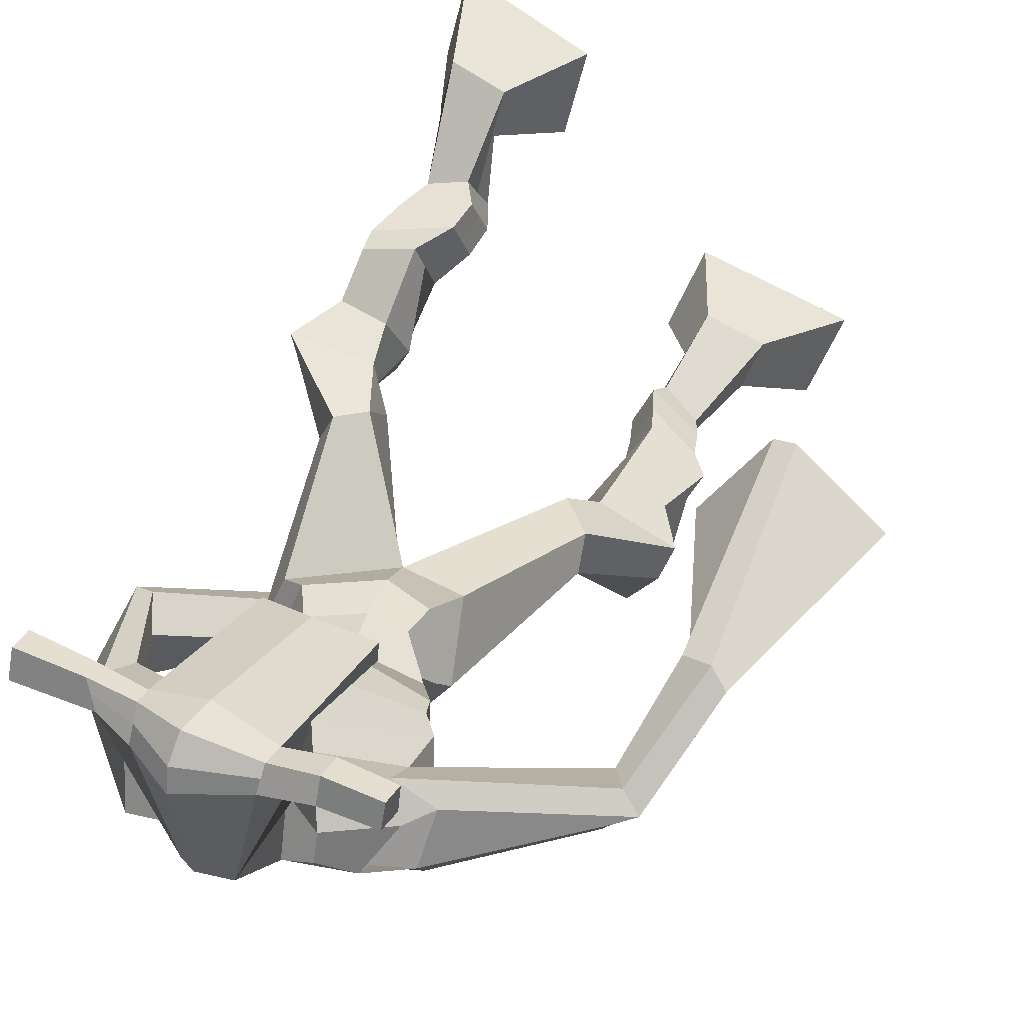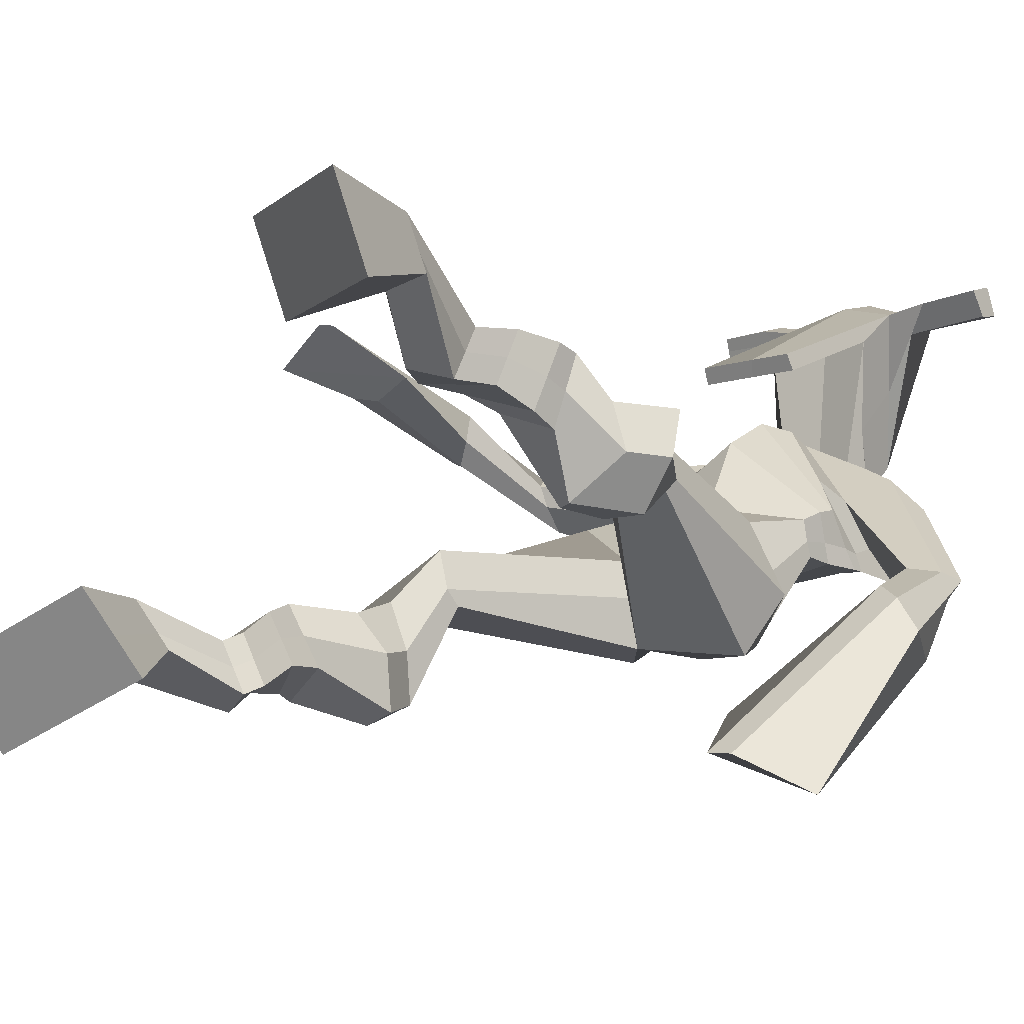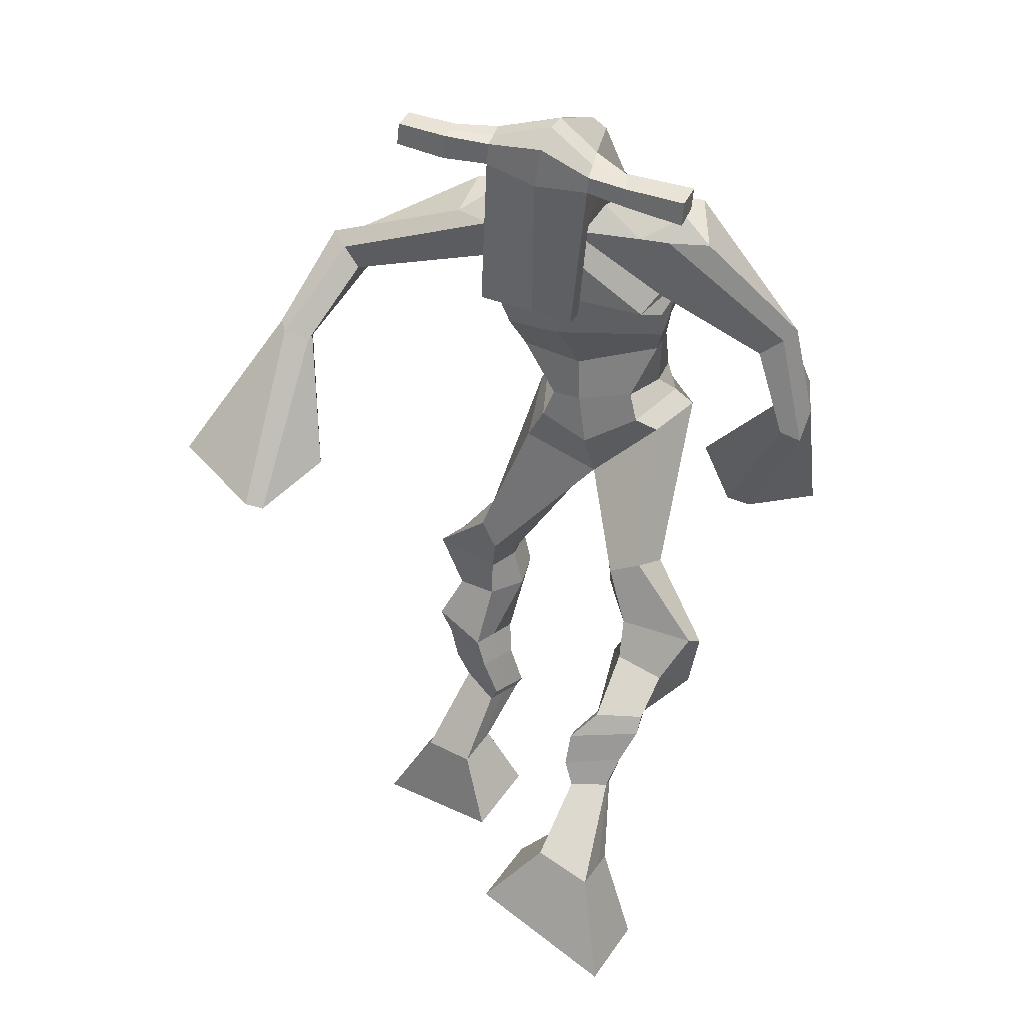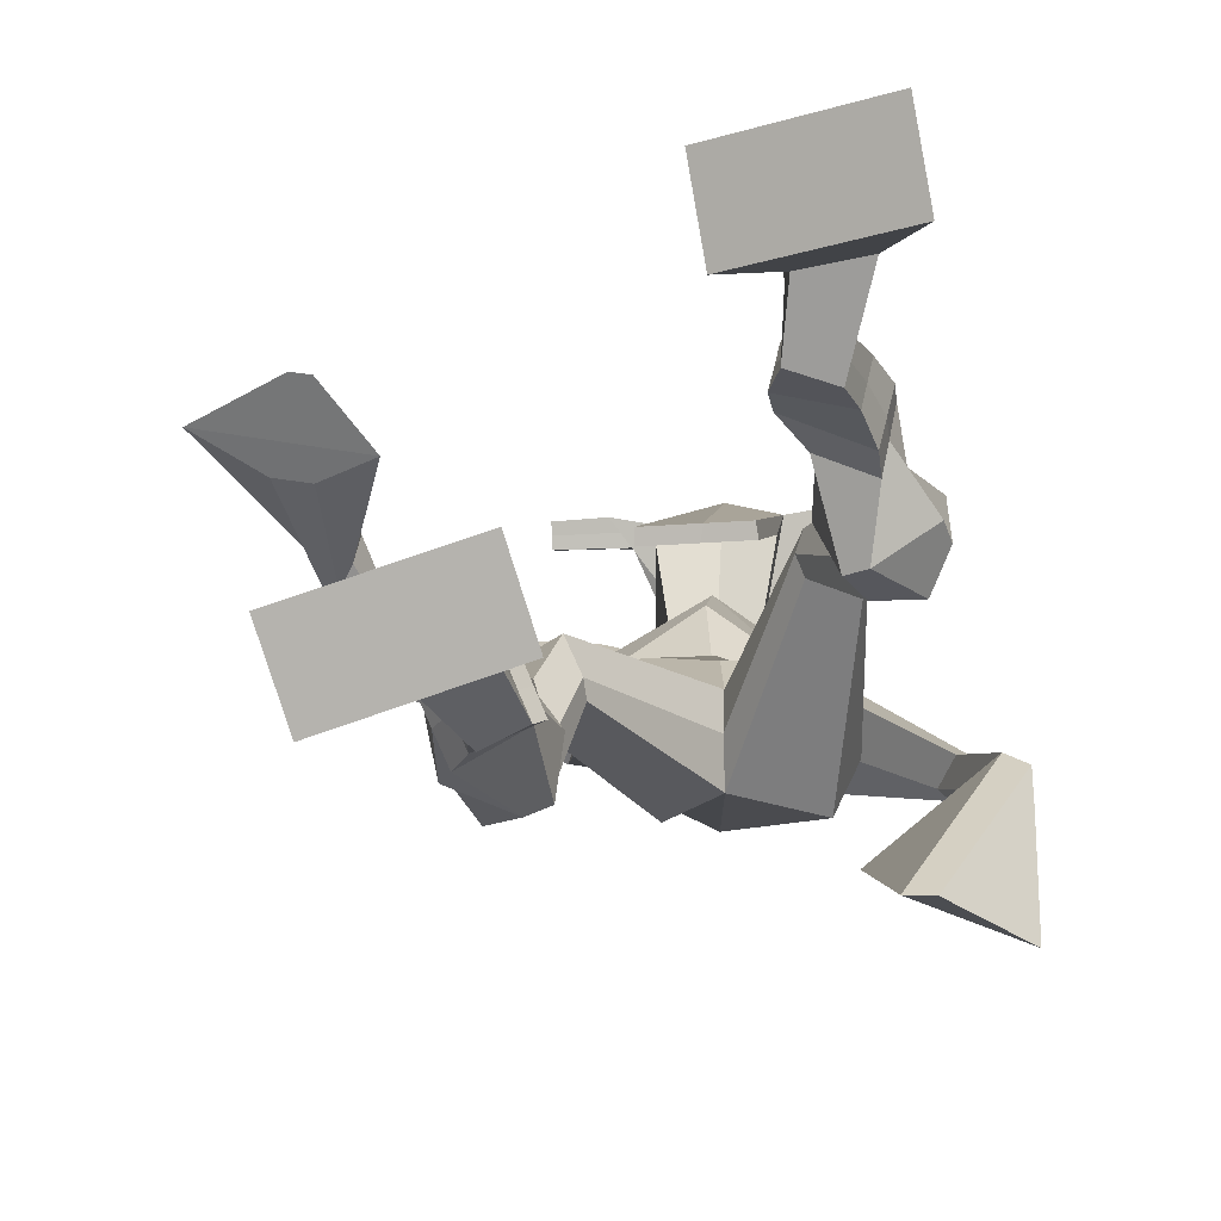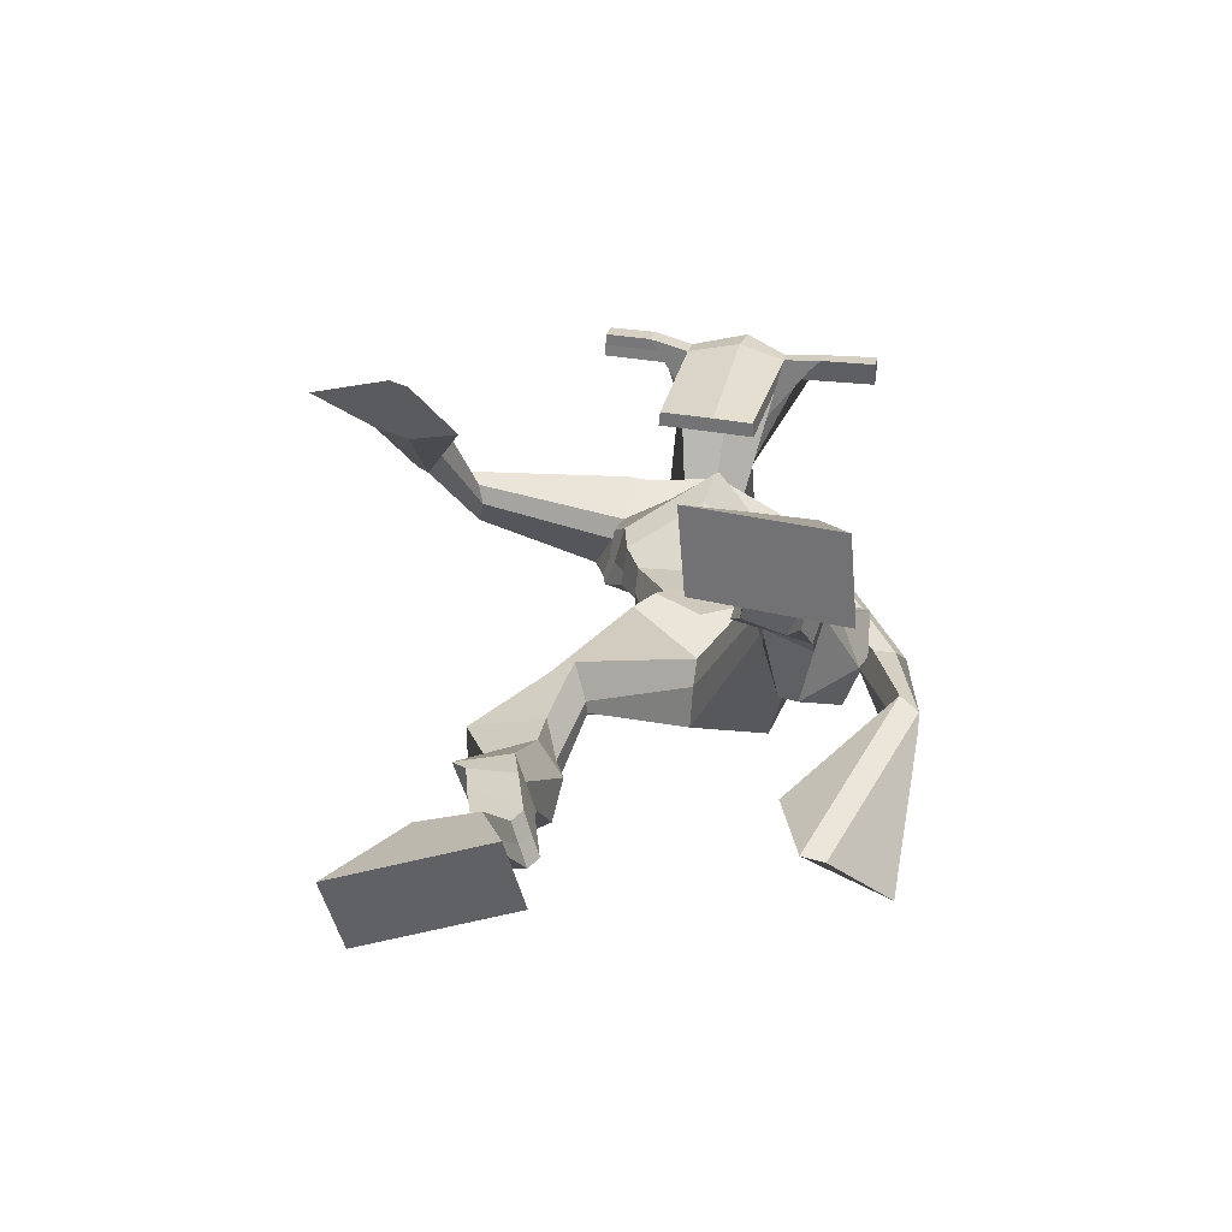
<metadata>
{"format":"obj","ext":"obj","renderer":"f3d","projection":"perspective","resolution":1024,"background":"white","views":[{"elev":49.8,"azim":-165.8,"up":"+Z"},{"elev":-8.4,"azim":33.0,"up":"+Z"},{"elev":17.5,"azim":20.5,"up":"+Y"},{"elev":-18.8,"azim":-2.1,"up":"+Z"},{"elev":-79.4,"azim":-5.8,"up":"+Y"}]}
</metadata>
<code>
o monstruo
v 0.1492 -0.2507 -0.4805
v 0.192 -0.3416 -0.5192
v 0.1295 -0.2819 -0.4285
v 0.1569 -0.3969 -0.4282
v 0.07154 -0.239 -0.5042
v -0.005852 -0.3306 -0.5888
v 0.0515 -0.271 -0.452
v -0.0409 -0.3859 -0.4978
v 0.1858 -0.17 -0.523
v 0.1609 -0.1767 -0.4649
v 0.1381 -0.1357 -0.5382
v 0.1137 -0.1416 -0.4804
v 0.1991 -0.1523 -0.5133
v 0.1746 -0.1585 -0.4554
v 0.1297 -0.08818 -0.5134
v 0.1035 -0.09718 -0.4541
v 0.1895 -0.09038 -0.4861
v 0.1633 -0.09938 -0.4268
v 0.1308 -0.03822 -0.5109
v 0.0986 -0.05105 -0.4392
v 0.1885 -0.04273 -0.4852
v 0.1563 -0.05556 -0.4134
v 0.1152 0.001871 -0.5164
v 0.07953 -0.0184 -0.4415
v 0.2094 0.06543 -0.5283
v 0.1814 0.03811 -0.416
v 0.181 0.05823 -0.5423
v 0.117 0.04054 -0.4437
v 0.203 0.1118 -0.5165
v 0.1895 0.09143 -0.3993
v 0.1437 0.1262 -0.5327
v 0.08817 0.1175 -0.4275
v 0.2414 0.1519 -0.4018
v 0.2183 0.1482 -0.3354
v 0.1966 0.1912 -0.4195
v 0.188 0.1781 -0.3581
v 0.3837 0.3154 -0.4451
v 0.3825 0.2926 -0.3443
v 0.3251 0.4053 -0.4515
v 0.291 0.356 -0.2933
v 0.4068 -0.2254 -0.1243
v 0.3298 -0.292 -0.1592
v 0.3952 -0.2421 -0.0648
v 0.3098 -0.323 -0.05337
v 0.4809 -0.2598 -0.122
v 0.5103 -0.3994 -0.1564
v 0.4692 -0.2777 -0.06121
v 0.4903 -0.4303 -0.05056
v 0.401 -0.1816 -0.197
v 0.419 -0.1562 -0.1409
v 0.4574 -0.176 -0.2129
v 0.4705 -0.1558 -0.1563
v 0.3923 -0.1459 -0.2058
v 0.4063 -0.1256 -0.1481
v 0.4775 -0.1271 -0.2137
v 0.4922 -0.1083 -0.1527
v 0.4018 -0.09541 -0.2041
v 0.4164 -0.07662 -0.1431
v 0.4974 -0.0862 -0.2365
v 0.5165 -0.06555 -0.162
v 0.4372 -0.06078 -0.2289
v 0.4548 -0.03979 -0.1541
v 0.503 -0.05595 -0.2517
v 0.5207 -0.04006 -0.1697
v 0.4713 0.005445 -0.3244
v 0.4714 0.03751 -0.2105
v 0.4952 -0.01467 -0.3239
v 0.5353 0.008954 -0.2149
v 0.5002 0.04796 -0.3337
v 0.4722 0.0895 -0.2268
v 0.5554 0.03932 -0.334
v 0.58 0.07531 -0.2172
v 0.4514 0.1478 -0.2769
v 0.4527 0.1739 -0.2164
v 0.5093 0.1626 -0.2857
v 0.4954 0.1829 -0.2282
v 0.4961 0.3695 -0.4548
v 0.4984 0.381 -0.2959
v 0.3962 0.7577 -0.2824
v 0.4076 0.7058 -0.1507
v 0.2372 0.7236 -0.2983
v 0.2715 0.652 -0.218
v 0.5355 0.688 -0.3397
v 0.513 0.603 -0.244
v 0.2953 0.7674 -0.2601
v 0.3064 0.717 -0.1655
v 0.2329 0.7631 -0.2334
v 0.2742 0.7071 -0.1618
v 0.05918 0.6625 -0.2422
v 0.05505 0.6227 -0.1846
v 0.04565 0.6774 -0.2077
v 0.04006 0.6554 -0.1709
v -0.01431 0.5347 -0.1626
v 0.008181 0.5235 -0.1005
v -0.03197 0.5454 -0.1565
v -0.02504 0.5374 -0.09029
v -0.0358 0.3771 -0.09844
v -0.0353 0.2781 -0.01734
v -0.08335 0.3881 -0.08813
v -0.06106 0.2839 -0.01189
v 0.4902 0.7455 -0.2755
v 0.4988 0.692 -0.1907
v 0.5664 0.7382 -0.287
v 0.5368 0.6852 -0.2094
v 0.6482 0.5497 -0.386
v 0.6423 0.5005 -0.3482
v 0.6722 0.5516 -0.3816
v 0.6776 0.522 -0.3526
v 0.6659 0.447 -0.4513
v 0.6706 0.3713 -0.3834
v 0.6958 0.4341 -0.4659
v 0.6978 0.3556 -0.4008
v 0.5998 0.306 -0.5626
v 0.5409 0.1967 -0.5772
v 0.6444 0.2784 -0.5887
v 0.5762 0.1871 -0.5801
v 0.4427 0.8842 -0.00227
v 0.4353 0.8481 0.05709
v 0.3563 0.8705 0.008317
v 0.3519 0.8493 0.03339
v 0.4952 0.8409 0.001988
v 0.4939 0.8112 0.03394
v 0.4776 0.7378 -0.0162
v 0.4142 0.7545 -0.01464
v 0.3376 0.7547 -0.02022
v 0.3648 0.8065 -0.2028
v 0.4534 0.7912 -0.208
v 0.4167 0.8216 -0.2203
v 0.4903 0.7902 0.02783
v 0.3453 0.8213 0.02412
v 0.4537 0.8519 -0.1647
v 0.4352 0.8666 -0.1607
v 0.4214 0.7979 0.04478
v 0.3926 0.8648 -0.1642
v 0.228 0.8841 0.01372
v 0.2257 0.8724 0.04438
v 0.219 0.8439 0.03559
v 0.2205 0.8517 0.002571
v 0.6333 0.8015 0.01081
v 0.6303 0.7866 0.0464
v 0.625 0.7558 0.03745
v 0.6286 0.7737 0.006057
v 0.296 0.524 -0.3118
v 0.3836 0.5342 -0.3341
v 0.5028 0.5279 -0.3221
v 0.502 0.5132 -0.2777
v 0.3845 0.4873 -0.258
v 0.2963 0.5085 -0.2647
v 0.2758 0.5651 -0.3013
v 0.5123 0.5369 -0.2664
v 0.2783 0.5443 -0.2433
v 0.3813 0.6138 -0.343
v 0.5094 0.5623 -0.3273
v 0.382 0.5511 -0.1672
v 0.5452 0.7753 0.03353
v 0.5494 0.7998 0.04065
v 0.5379 0.8158 0.008586
v 0.5165 0.8006 0.00048
v 0.2961 0.8716 0.01243
v 0.2936 0.8589 0.04572
v 0.2863 0.8279 0.03617
v 0.3273 0.8373 0.00214
v 0.384 0.606 -0.05192
v 0.3805 0.6149 -0.07233
v 0.3074 0.6293 -0.07245
v 0.4451 0.6011 -0.07272
v 0.441 0.5934 -0.05246
v 0.3073 0.6207 -0.05206
v 0.405 0.7477 -0.1767
v 0.3369 0.7869 -0.2266
v 0.4487 0.7403 -0.1794
v 0.3593 0.7455 -0.1735
v 0.4723 0.7704 -0.2362
v 0.4069 0.7816 -0.2289
v 0.2531 0.6147 -0.3112
v 0.5132 0.5688 -0.26
v 0.273 0.5777 -0.2203
v 0.3824 0.6674 -0.3373
v 0.5262 0.6009 -0.3316
v 0.3936 0.6127 -0.1343
v 0.2489 0.6291 -0.3011
v 0.4931 0.5749 -0.2212
v 0.2586 0.5993 -0.2283
v 0.3875 0.7285 -0.3156
v 0.5266 0.619 -0.3322
v 0.405 0.6728 -0.1371
v 0.3861 0.4849 -0.4108
v 0.4839 0.462 -0.4021
v 0.3837 0.4282 -0.2647
v 0.3204 0.469 -0.3896
v 0.4583 0.4351 -0.2871
v 0.3364 0.4297 -0.2827
v -0.02214 -0.3563 -0.5465
v 0.1427 -0.2608 -0.4633
v 0.06492 -0.2496 -0.4869
v 0.1757 -0.3673 -0.4769
v 0.1731 -0.1729 -0.4937
v 0.1255 -0.1386 -0.509
v 0.1868 -0.1553 -0.4843
v 0.1166 -0.09268 -0.4838
v 0.1764 -0.09488 -0.4565
v 0.1147 -0.04464 -0.4751
v 0.1724 -0.04915 -0.4493
v 0.09734 -0.008262 -0.479
v 0.2183 0.04501 -0.4635
v 0.1031 0.06293 -0.5098
v 0.2072 0.09884 -0.4556
v 0.1057 0.125 -0.4828
v 0.2374 0.1358 -0.3831
v 0.1901 0.2033 -0.4036
v 0.3818 0.3058 -0.3862
v 0.287 0.4309 -0.3676
v 0.501 -0.4137 -0.1072
v 0.4033 -0.2305 -0.1047
v 0.477 -0.2657 -0.1019
v 0.3205 -0.3064 -0.11
v 0.4108 -0.1683 -0.1686
v 0.4646 -0.1659 -0.1838
v 0.3996 -0.1356 -0.1767
v 0.4848 -0.1177 -0.1832
v 0.4091 -0.08602 -0.1736
v 0.5069 -0.07587 -0.1992
v 0.446 -0.05029 -0.1915
v 0.5118 -0.048 -0.2107
v 0.4465 0.02645 -0.2641
v 0.5647 -0.01201 -0.2747
v 0.4754 0.069 -0.2827
v 0.5819 0.05549 -0.2729
v 0.4415 0.1433 -0.2534
v 0.5152 0.18 -0.2748
v 0.5307 0.4058 -0.3817
v 0.2576 0.6543 -0.2496
v 0.5216 0.6521 -0.2997
v 0.2549 0.7407 -0.1948
v 0.221 0.7199 -0.1828
v 0.06344 0.6258 -0.2128
v 0.01737 0.6764 -0.1848
v -0.000286 0.527 -0.1326
v -0.04415 0.5461 -0.119
v 0.03296 0.3408 -0.081
v -0.1726 0.3545 -0.0463
v 0.5518 0.7205 -0.2399
v 0.5853 0.6778 -0.2522
v 0.6253 0.5318 -0.3772
v 0.6958 0.5374 -0.3632
v 0.6612 0.4117 -0.4136
v 0.7056 0.3948 -0.4352
v 0.5141 0.2935 -0.5276
v 0.6739 0.1997 -0.627
v 0.4411 0.876 0.03302
v 0.3541 0.8599 0.02085
v 0.4946 0.8261 0.01796
v 0.4577 0.7695 -0.1253
v 0.3636 0.7744 -0.1274
v 0.4732 0.8208 -0.06847
v 0.3678 0.8433 -0.07018
v 0.2269 0.8782 0.02905
v 0.2197 0.8478 0.01908
v 0.6318 0.794 0.02861
v 0.6268 0.7648 0.02175
v 0.502 0.521 -0.3035
v 0.2959 0.5211 -0.3029
v 0.5107 0.5516 -0.3024
v 0.2767 0.5575 -0.2803
v 0.5309 0.788 0.01701
v 0.5437 0.8078 0.02462
v 0.3068 0.8326 0.01916
v 0.2948 0.8653 0.02908
v 0.338 0.7663 -0.201
v 0.4708 0.7536 -0.2103
v 0.5198 0.5896 -0.3058
v 0.2631 0.5991 -0.2751
v 0.5236 0.6095 -0.3103
v 0.2549 0.6184 -0.2745
v 0.3174 0.4477 -0.3399
v 0.4832 0.4463 -0.3541
v 0.3882 0.4598 -0.446
v 0.4732 0.4415 -0.4363
v 0.3829 0.3531 -0.2949
v 0.3381 0.4568 -0.4225
v 0.4709 0.3983 -0.277
v 0.3205 0.3953 -0.2785
v 0.5056 0.4287 -0.3717
v 0.3029 0.445 -0.3483
f 1 5 11 9
f 4 3 7 8
f 193 195 5 6
f 193 196 4 8
f 196 194 3 4
f 6 5 1 2
f 198 12 16 200
f 7 3 10 12
f 195 7 12 198
f 194 1 9 197
f 200 16 20 202
f 12 10 14 16
f 9 11 15 13
f 197 9 13 199
f 20 18 22 24
f 16 14 18 20
f 13 15 19 17
f 199 13 17 201
f 21 23 27 25
f 17 19 23 21
f 201 17 21 203
f 202 20 24 204
f 206 28 32 208
f 203 21 25 205
f 204 24 28 206
f 24 22 26 28
f 29 31 35 33
f 28 26 30 32
f 25 27 31 29
f 205 25 29 207
f 209 33 37 211
f 207 29 33 209
f 208 32 36 210
f 32 30 34 36
f 185 184 79 83
f 210 36 40 212
f 36 34 38 40
f 33 35 39 37
f 41 49 51 45
f 44 48 47 43
f 213 46 45 215
f 213 48 44 216
f 216 44 43 214
f 46 42 41 45
f 218 220 56 52
f 47 52 50 43
f 215 218 52 47
f 214 217 49 41
f 220 222 60 56
f 52 56 54 50
f 49 53 55 51
f 217 219 53 49
f 60 64 62 58
f 56 60 58 54
f 53 57 59 55
f 219 221 57 53
f 61 65 67 63
f 57 61 63 59
f 221 223 61 57
f 222 224 64 60
f 226 228 72 68
f 223 225 65 61
f 224 226 68 64
f 64 68 66 62
f 69 73 75 71
f 68 72 70 66
f 65 69 71 67
f 225 227 69 65
f 229 211 37 73
f 227 229 73 69
f 228 230 76 72
f 72 76 74 70
f 184 181 81 79
f 230 231 78 76
f 76 78 38 74
f 73 37 77 75
f 268 159 135 257
f 133 129 122 118
f 186 182 84 80
f 274 183 82 232
f 273 185 83 233
f 183 186 80 82
f 234 235 88 86
f 82 88 92 90
f 82 80 86 88
f 79 81 87 85
f 90 92 96 94
f 235 87 91 237
f 232 82 90 236
f 87 81 89 91
f 95 93 97 99
f 236 90 94 238
f 91 89 93 95
f 237 91 95 239
f 240 98 100 241
f 239 95 99 241
f 94 96 100 98
f 238 94 98 240
f 242 102 104 243
f 83 79 101 103
f 80 84 104 102
f 104 84 106 108
f 108 106 110 112
f 83 103 107 105
f 233 83 105 244
f 243 104 108 245
f 109 111 115 113
f 245 108 112 247
f 105 107 111 109
f 244 105 109 246
f 248 113 115 249
f 246 109 113 248
f 112 110 114 116
f 247 112 116 249
f 250 117 119 251
f 250 118 122 252
f 156 155 141 140
f 131 132 117 121
f 132 134 119 117
f 130 133 118 120
f 172 169 124 125
f 174 170 126 128
f 173 174 128 127
f 270 173 127 253
f 169 171 123 124
f 269 172 125 254
f 129 133 163 167
f 128 126 134 132
f 127 128 132 131
f 253 127 131 255
f 130 125 165 168
f 254 125 130 256
f 258 137 136 257
f 161 160 136 137
f 267 161 137 258
f 159 162 138 135
f 260 142 139 259
f 158 157 139 142
f 266 156 140 259
f 265 158 142 260
f 192 189 147 148
f 276 188 145 261
f 275 192 148 262
f 189 191 146 147
f 187 190 143 144
f 188 187 144 145
f 148 147 154 151
f 261 145 153 263
f 262 148 151 264
f 147 146 150 154
f 144 143 149 152
f 145 144 152 153
f 255 131 158 265
f 252 122 156 266
f 131 121 157 158
f 122 129 155 156
f 119 134 162 159
f 256 130 161 267
f 130 120 160 161
f 251 119 159 268
f 165 164 163 168
f 164 166 167 163
f 133 130 168 163
f 123 129 167 166
f 124 123 166 164
f 125 124 164 165
f 234 86 172 269
f 80 102 171 169
f 242 101 173 270
f 101 79 174 173
f 79 85 170 174
f 86 80 169 172
f 151 154 180 177
f 263 153 179 271
f 264 151 177 272
f 154 150 176 180
f 152 149 175 178
f 153 152 178 179
f 177 180 186 183
f 271 179 185 273
f 272 177 183 274
f 180 176 182 186
f 178 175 181 184
f 179 178 184 185
f 278 277 187 188
f 277 280 190 187
f 279 281 191 189
f 284 282 192 275
f 283 278 188 276
f 282 279 189 192
f 281 283 276 191
f 280 284 275 190
f 175 272 274 181
f 176 271 273 182
f 149 264 272 175
f 150 263 271 176
f 102 242 270 171
f 85 234 269 170
f 120 251 268 160
f 134 256 267 162
f 121 252 266 157
f 129 255 265 155
f 143 262 264 149
f 146 261 263 150
f 190 275 262 143
f 191 276 261 146
f 155 265 260 141
f 157 266 259 139
f 141 260 259 140
f 162 267 258 138
f 138 258 257 135
f 126 254 256 134
f 123 253 255 129
f 170 269 254 126
f 171 270 253 123
f 117 250 252 121
f 118 250 251 120
f 111 247 249 115
f 110 246 248 114
f 114 248 249 116
f 106 244 246 110
f 107 245 247 111
f 103 243 245 107
f 84 233 244 106
f 101 242 243 103
f 93 238 240 97
f 96 239 241 100
f 97 240 241 99
f 92 237 239 96
f 89 236 238 93
f 81 232 236 89
f 88 235 237 92
f 85 87 235 234
f 182 273 233 84
f 181 274 232 81
f 160 268 257 136
f 75 77 231 230
f 71 75 230 228
f 70 74 229 227
f 74 38 211 229
f 66 70 227 225
f 63 67 226 224
f 62 66 225 223
f 67 71 228 226
f 59 63 224 222
f 58 62 223 221
f 54 58 221 219
f 50 54 219 217
f 55 59 222 220
f 43 50 217 214
f 45 51 218 215
f 51 55 220 218
f 42 216 214 41
f 46 213 216 42
f 48 213 215 47
f 35 210 212 39
f 31 208 210 35
f 30 207 209 34
f 34 209 211 38
f 26 205 207 30
f 23 204 206 27
f 22 203 205 26
f 27 206 208 31
f 19 202 204 23
f 18 201 203 22
f 14 199 201 18
f 10 197 199 14
f 15 200 202 19
f 3 194 197 10
f 5 195 198 11
f 11 198 200 15
f 2 1 194 196
f 6 2 196 193
f 8 7 195 193
f 39 212 284 280
f 78 231 283 281
f 40 38 279 282
f 231 77 278 283
f 212 40 282 284
f 38 78 281 279
f 37 39 280 277
f 77 37 277 278

</code>
